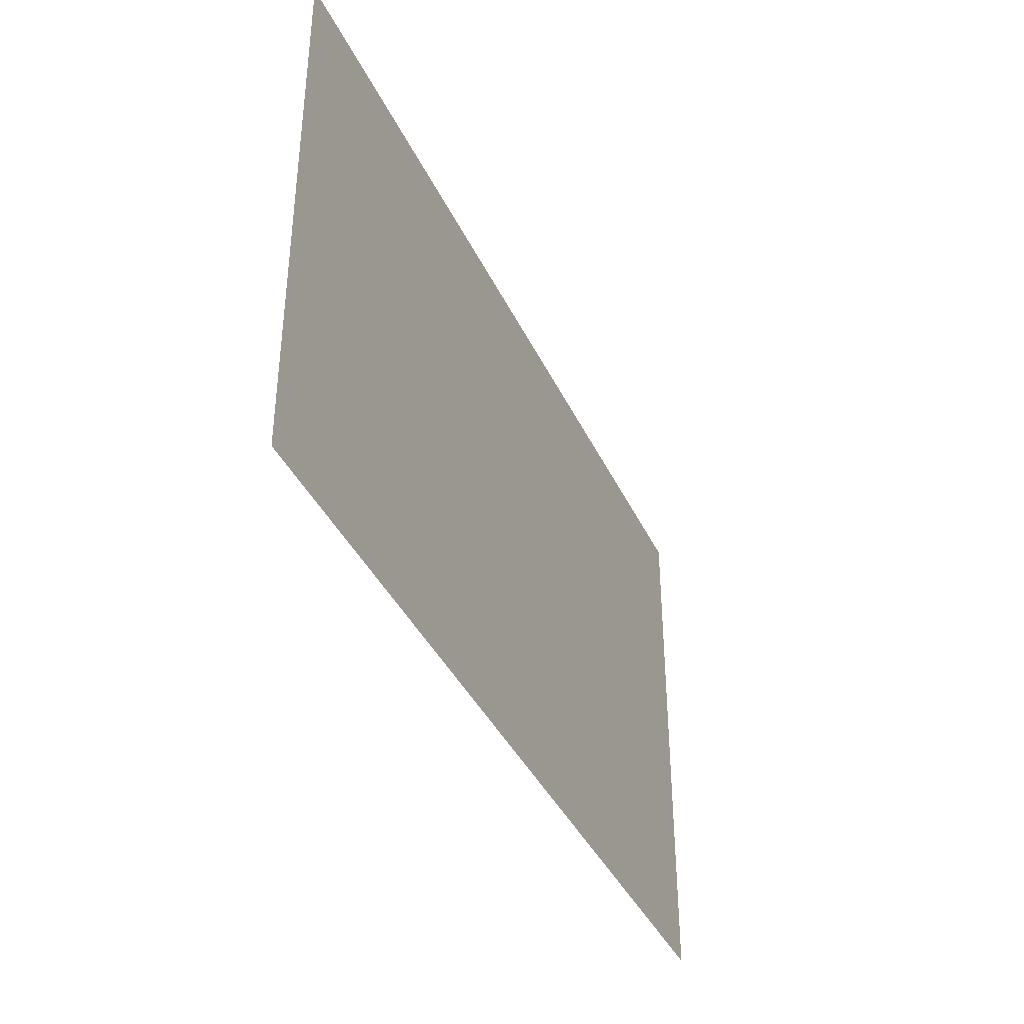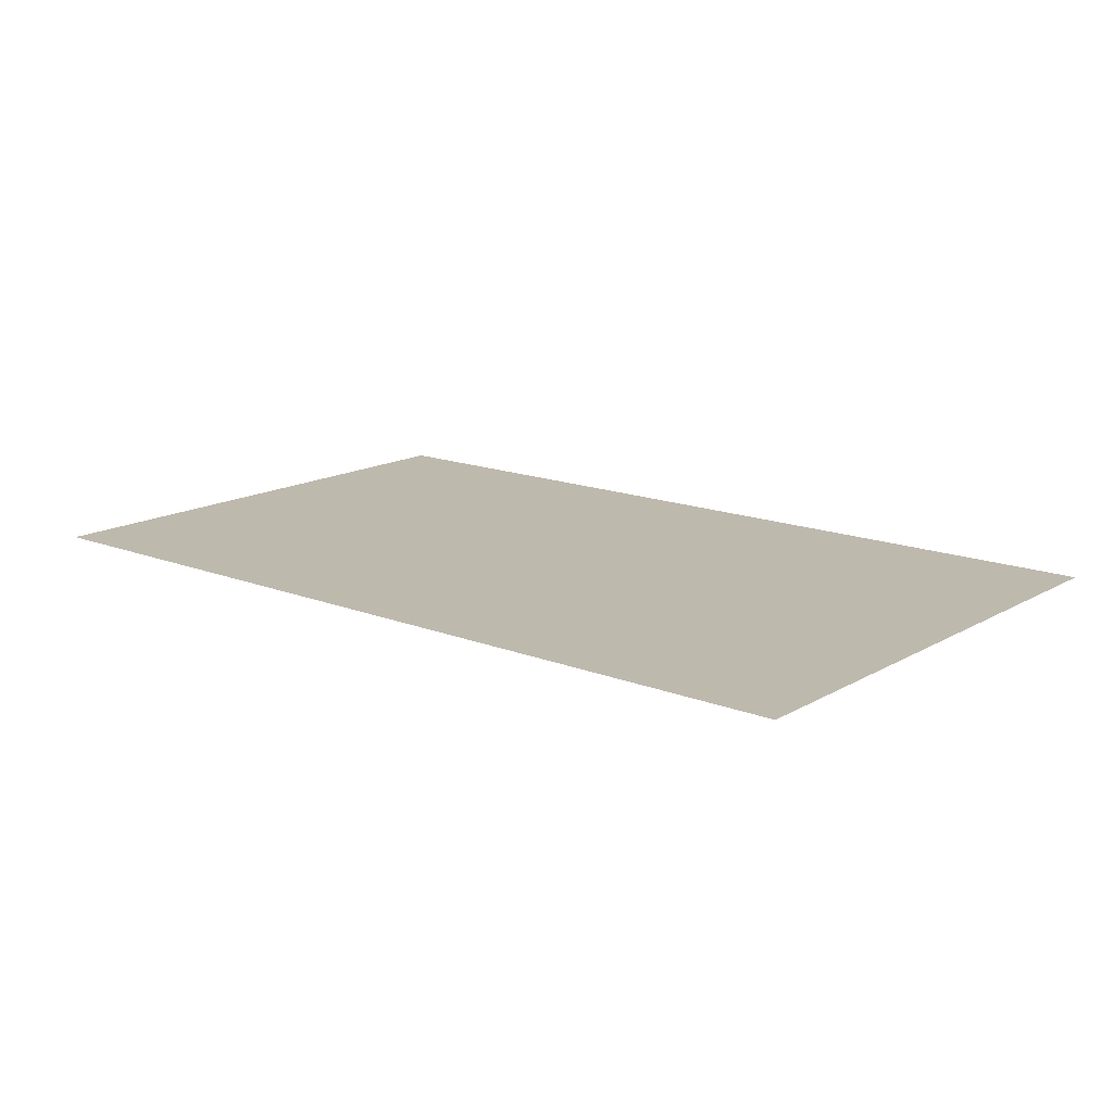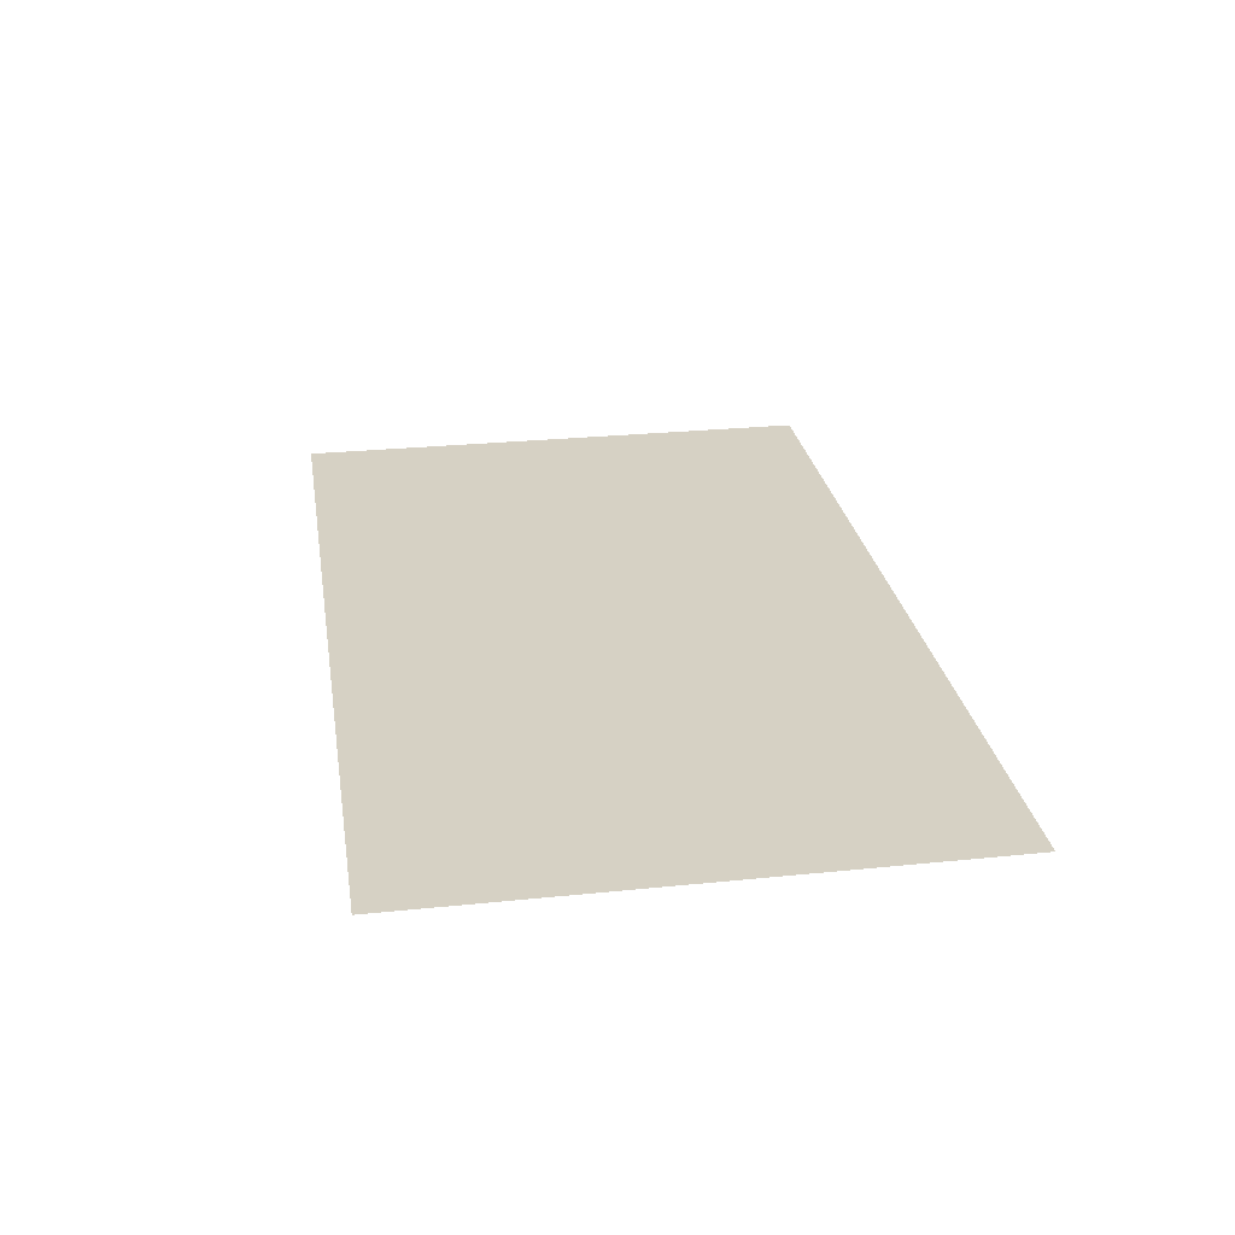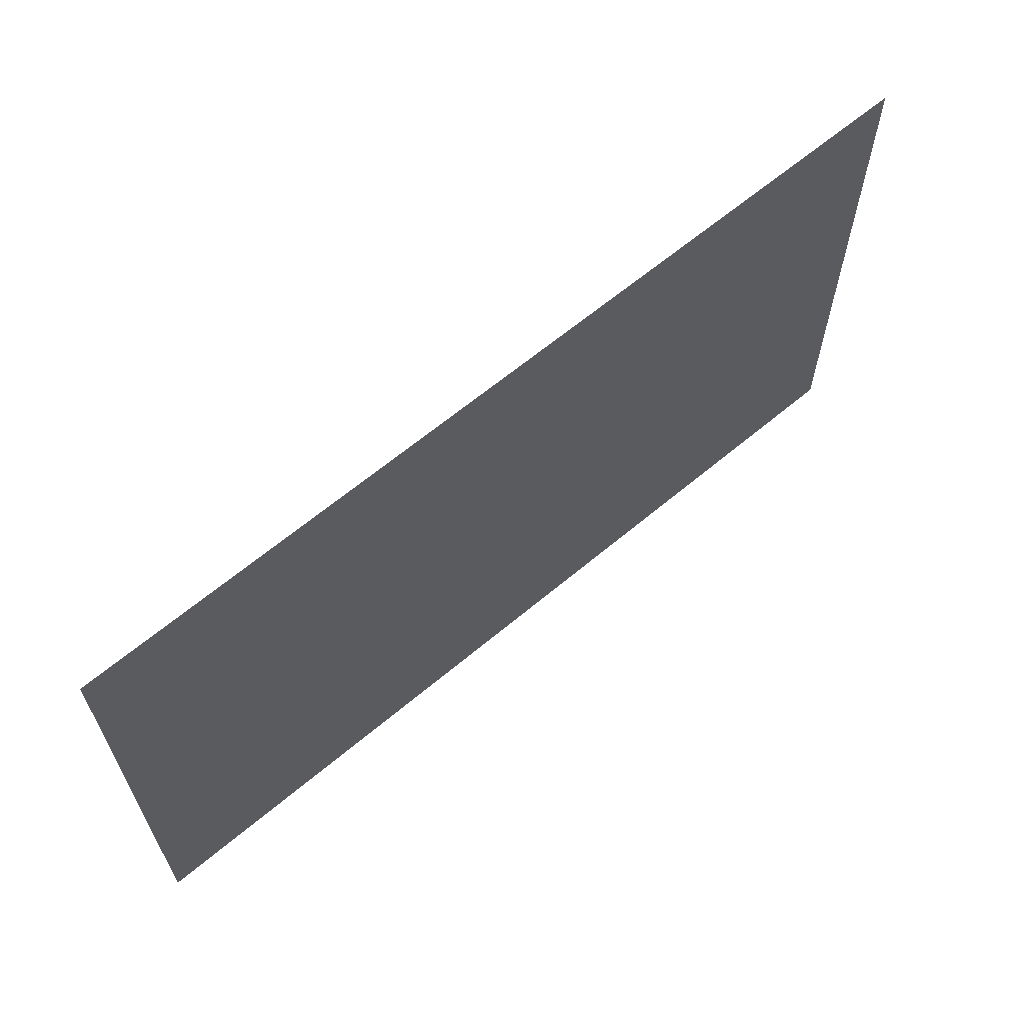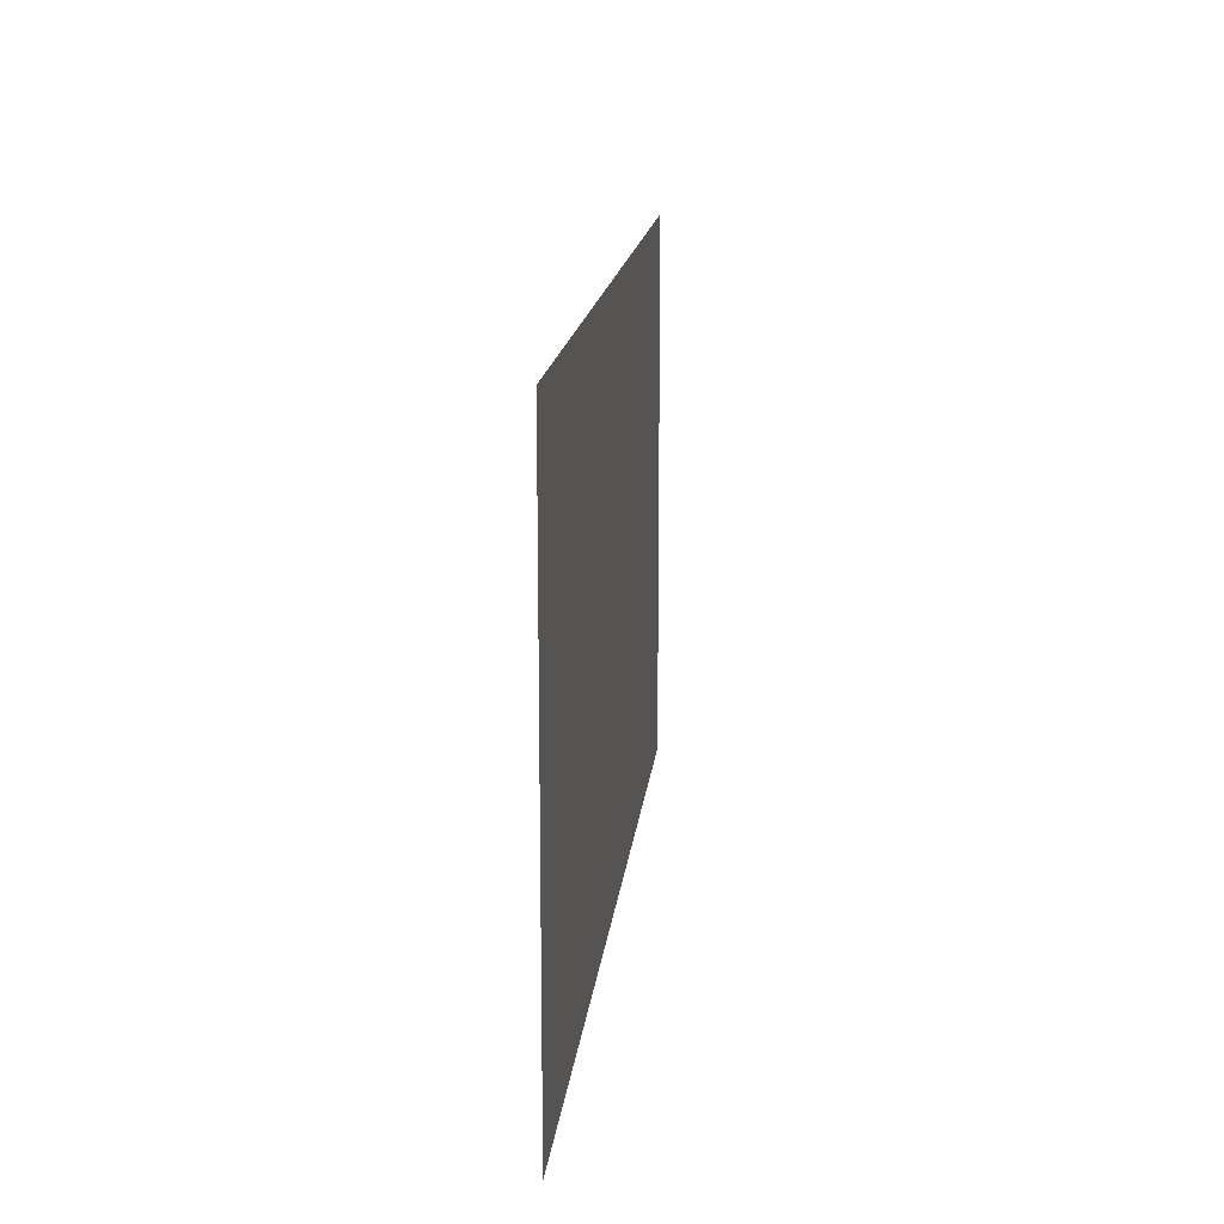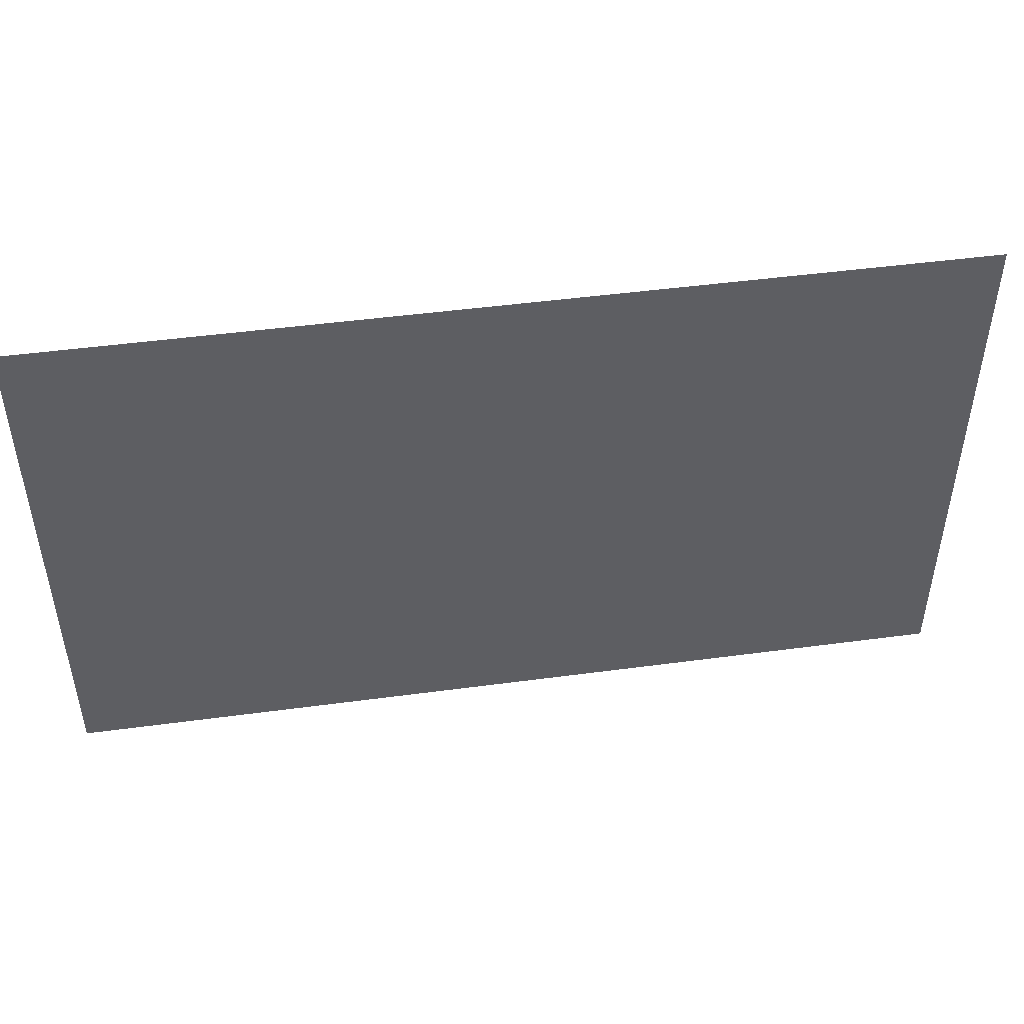
<metadata>
{"format":"obj","ext":"obj","renderer":"f3d","projection":"perspective","resolution":1024,"background":"white","views":[{"elev":-38.8,"azim":-66.8,"up":"+Z"},{"elev":15.2,"azim":39.7,"up":"+Y"},{"elev":26.7,"azim":-99.1,"up":"+Y"},{"elev":63.6,"azim":139.7,"up":"+Z"},{"elev":15.7,"azim":-84.1,"up":"+Z"},{"elev":47.6,"azim":171.4,"up":"+Z"}]}
</metadata>
<code>
v  1  0 -0.2
v  -1 0 -0.2
v  -1 0 1
v  1  0 1
g Plane01
f 1 2 3
f 1 3 4

</code>
